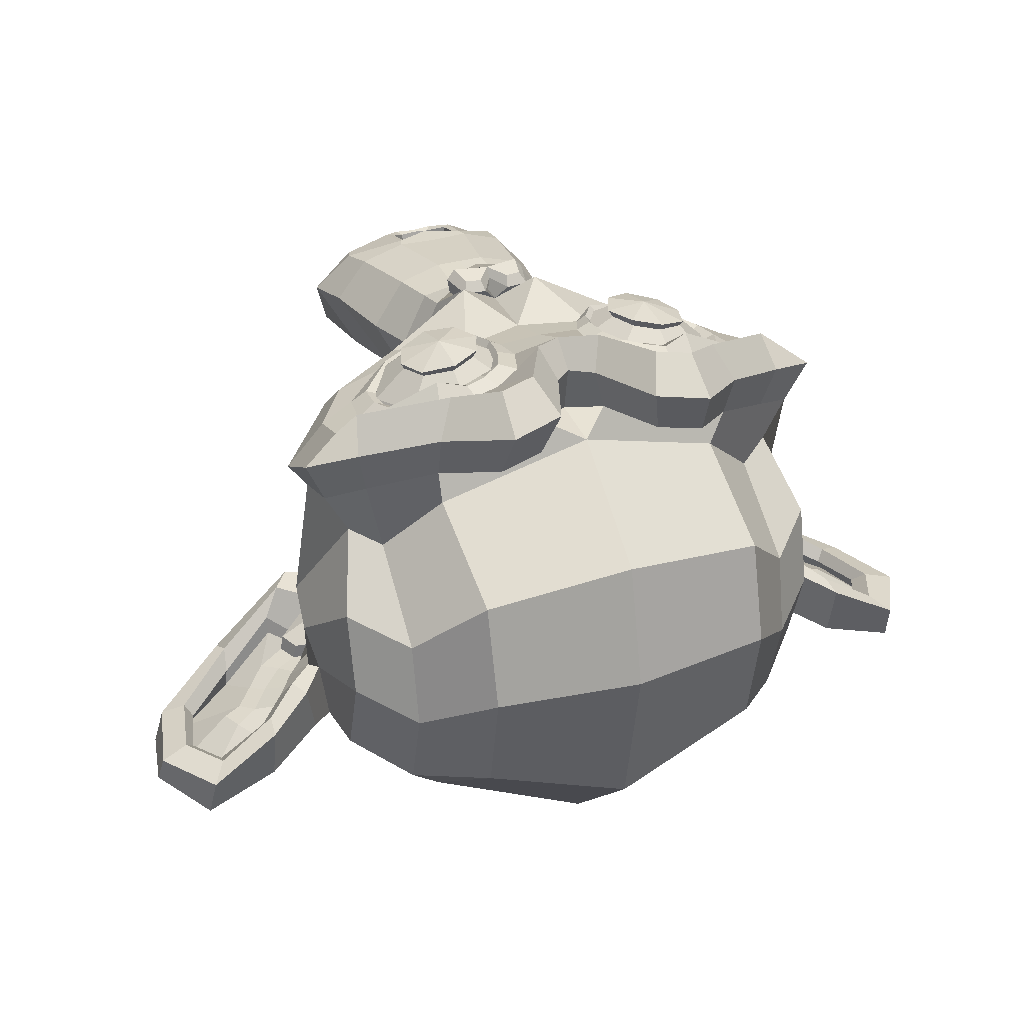
<metadata>
{"format":"obj","ext":"obj","renderer":"f3d","projection":"perspective","resolution":1024,"background":"white","views":[{"elev":30.8,"azim":156.3,"up":"+Z"}]}
</metadata>
<code>
o Monkey
v 0.4375 0.1641 0.7656
v -0.4375 0.1641 0.7656
v 0.5 0.09375 0.6875
v -0.5 0.09375 0.6875
v 0.5469 0.05469 0.5781
v -0.5469 0.05469 0.5781
v 0.3516 -0.02344 0.6172
v -0.3516 -0.02344 0.6172
v 0.3516 0.03125 0.7188
v -0.3516 0.03125 0.7188
v 0.3516 0.1328 0.7812
v -0.3516 0.1328 0.7812
v 0.2734 0.1641 0.7969
v -0.2734 0.1641 0.7969
v 0.2031 0.09375 0.7422
v -0.2031 0.09375 0.7422
v 0.1562 0.05469 0.6484
v -0.1562 0.05469 0.6484
v 0.07812 0.2422 0.6562
v -0.07812 0.2422 0.6562
v 0.1406 0.2422 0.7422
v -0.1406 0.2422 0.7422
v 0.2422 0.2422 0.7969
v -0.2422 0.2422 0.7969
v 0.2734 0.3281 0.7969
v -0.2734 0.3281 0.7969
v 0.2031 0.3906 0.7422
v -0.2031 0.3906 0.7422
v 0.1562 0.4375 0.6484
v -0.1562 0.4375 0.6484
v 0.3516 0.5156 0.6172
v -0.3516 0.5156 0.6172
v 0.3516 0.4531 0.7188
v -0.3516 0.4531 0.7188
v 0.3516 0.3594 0.7812
v -0.3516 0.3594 0.7812
v 0.4375 0.3281 0.7656
v -0.4375 0.3281 0.7656
v 0.5 0.3906 0.6875
v -0.5 0.3906 0.6875
v 0.5469 0.4375 0.5781
v -0.5469 0.4375 0.5781
v 0.625 0.2422 0.5625
v -0.625 0.2422 0.5625
v 0.5625 0.2422 0.6719
v -0.5625 0.2422 0.6719
v 0.4688 0.2422 0.7578
v -0.4688 0.2422 0.7578
v 0.4766 0.2422 0.7734
v -0.4766 0.2422 0.7734
v 0.4453 0.3359 0.7812
v -0.4453 0.3359 0.7812
v 0.3516 0.375 0.8047
v -0.3516 0.375 0.8047
v 0.2656 0.3359 0.8203
v -0.2656 0.3359 0.8203
v 0.2266 0.2422 0.8203
v -0.2266 0.2422 0.8203
v 0.2656 0.1562 0.8203
v -0.2656 0.1562 0.8203
v 0.3516 0.2422 0.8281
v -0.3516 0.2422 0.8281
v 0.3516 0.1172 0.8047
v -0.3516 0.1172 0.8047
v 0.4453 0.1562 0.7812
v -0.4453 0.1562 0.7812
v 0 0.4297 0.7422
v 0 0.3516 0.8203
v 0 -0.6797 0.7344
v 0 -0.3203 0.7812
v 0 -0.1875 0.7969
v 0 -0.7734 0.7188
v 0 0.4062 0.6016
v 0 0.5703 0.5703
v 0 0.8984 -0.5469
v 0 0.5625 -0.8516
v 0 0.07031 -0.8281
v 0 -0.3828 -0.3516
v 0.2031 -0.1875 0.5625
v -0.2031 -0.1875 0.5625
v 0.3125 -0.4375 0.5703
v -0.3125 -0.4375 0.5703
v 0.3516 -0.6953 0.5703
v -0.3516 -0.6953 0.5703
v 0.3672 -0.8906 0.5312
v -0.3672 -0.8906 0.5312
v 0.3281 -0.9453 0.5234
v -0.3281 -0.9453 0.5234
v 0.1797 -0.9688 0.5547
v -0.1797 -0.9688 0.5547
v 0 -0.9844 0.5781
v 0.4375 -0.1406 0.5312
v -0.4375 -0.1406 0.5312
v 0.6328 -0.03906 0.5391
v -0.6328 -0.03906 0.5391
v 0.8281 0.1484 0.4453
v -0.8281 0.1484 0.4453
v 0.8594 0.4297 0.5938
v -0.8594 0.4297 0.5938
v 0.7109 0.4844 0.625
v -0.7109 0.4844 0.625
v 0.4922 0.6016 0.6875
v -0.4922 0.6016 0.6875
v 0.3203 0.7578 0.7344
v -0.3203 0.7578 0.7344
v 0.1562 0.7188 0.7578
v -0.1562 0.7188 0.7578
v 0.0625 0.4922 0.75
v -0.0625 0.4922 0.75
v 0.1641 0.4141 0.7734
v -0.1641 0.4141 0.7734
v 0.125 0.3047 0.7656
v -0.125 0.3047 0.7656
v 0.2031 0.09375 0.7422
v -0.2031 0.09375 0.7422
v 0.375 0.01562 0.7031
v -0.375 0.01562 0.7031
v 0.4922 0.0625 0.6719
v -0.4922 0.0625 0.6719
v 0.625 0.1875 0.6484
v -0.625 0.1875 0.6484
v 0.6406 0.2969 0.6484
v -0.6406 0.2969 0.6484
v 0.6016 0.375 0.6641
v -0.6016 0.375 0.6641
v 0.4297 0.4375 0.7188
v -0.4297 0.4375 0.7188
v 0.25 0.4688 0.7578
v -0.25 0.4688 0.7578
v 0 -0.7656 0.7344
v 0.1094 -0.7188 0.7344
v -0.1094 -0.7188 0.7344
v 0.1172 -0.8359 0.7109
v -0.1172 -0.8359 0.7109
v 0.0625 -0.8828 0.6953
v -0.0625 -0.8828 0.6953
v 0 -0.8906 0.6875
v 0 -0.1953 0.75
v 0 -0.1406 0.7422
v 0.1016 -0.1484 0.7422
v -0.1016 -0.1484 0.7422
v 0.125 -0.2266 0.75
v -0.125 -0.2266 0.75
v 0.08594 -0.2891 0.7422
v -0.08594 -0.2891 0.7422
v 0.3984 -0.04688 0.6719
v -0.3984 -0.04688 0.6719
v 0.6172 0.05469 0.625
v -0.6172 0.05469 0.625
v 0.7266 0.2031 0.6016
v -0.7266 0.2031 0.6016
v 0.7422 0.375 0.6562
v -0.7422 0.375 0.6562
v 0.6875 0.4141 0.7266
v -0.6875 0.4141 0.7266
v 0.4375 0.5469 0.7969
v -0.4375 0.5469 0.7969
v 0.3125 0.6406 0.8359
v -0.3125 0.6406 0.8359
v 0.2031 0.6172 0.8516
v -0.2031 0.6172 0.8516
v 0.1016 0.4297 0.8438
v -0.1016 0.4297 0.8438
v 0.125 -0.1016 0.8125
v -0.125 -0.1016 0.8125
v 0.2109 -0.4453 0.7109
v -0.2109 -0.4453 0.7109
v 0.25 -0.7031 0.6875
v -0.25 -0.7031 0.6875
v 0.2656 -0.8203 0.6641
v -0.2656 -0.8203 0.6641
v 0.2344 -0.9141 0.6328
v -0.2344 -0.9141 0.6328
v 0.1641 -0.9297 0.6328
v -0.1641 -0.9297 0.6328
v 0 -0.9453 0.6406
v 0 0.04688 0.7266
v 0 0.2109 0.7656
v 0.3281 0.4766 0.7422
v -0.3281 0.4766 0.7422
v 0.1641 0.1406 0.75
v -0.1641 0.1406 0.75
v 0.1328 0.2109 0.7578
v -0.1328 0.2109 0.7578
v 0.1172 -0.6875 0.7344
v -0.1172 -0.6875 0.7344
v 0.07812 -0.4453 0.75
v -0.07812 -0.4453 0.75
v 0 -0.4453 0.75
v 0 -0.3281 0.7422
v 0.09375 -0.2734 0.7812
v -0.09375 -0.2734 0.7812
v 0.1328 -0.2266 0.7969
v -0.1328 -0.2266 0.7969
v 0.1094 -0.1328 0.7812
v -0.1094 -0.1328 0.7812
v 0.03906 -0.125 0.7812
v -0.03906 -0.125 0.7812
v 0 -0.2031 0.8281
v 0.04688 -0.1484 0.8125
v -0.04688 -0.1484 0.8125
v 0.09375 -0.1562 0.8125
v -0.09375 -0.1562 0.8125
v 0.1094 -0.2266 0.8281
v -0.1094 -0.2266 0.8281
v 0.07812 -0.25 0.8047
v -0.07812 -0.25 0.8047
v 0 -0.2891 0.8047
v 0.2578 -0.3125 0.5547
v -0.2578 -0.3125 0.5547
v 0.1641 -0.2422 0.7109
v -0.1641 -0.2422 0.7109
v 0.1797 -0.3125 0.7109
v -0.1797 -0.3125 0.7109
v 0.2344 -0.25 0.5547
v -0.2344 -0.25 0.5547
v 0 -0.875 0.6875
v 0.04688 -0.8672 0.6875
v -0.04688 -0.8672 0.6875
v 0.09375 -0.8203 0.7109
v -0.09375 -0.8203 0.7109
v 0.09375 -0.7422 0.7266
v -0.09375 -0.7422 0.7266
v 0 -0.7812 0.6562
v 0.09375 -0.75 0.6641
v -0.09375 -0.75 0.6641
v 0.09375 -0.8125 0.6406
v -0.09375 -0.8125 0.6406
v 0.04688 -0.8516 0.6328
v -0.04688 -0.8516 0.6328
v 0 -0.8594 0.6328
v 0.1719 0.2188 0.7812
v -0.1719 0.2188 0.7812
v 0.1875 0.1562 0.7734
v -0.1875 0.1562 0.7734
v 0.3359 0.4297 0.7578
v -0.3359 0.4297 0.7578
v 0.2734 0.4219 0.7734
v -0.2734 0.4219 0.7734
v 0.4219 0.3984 0.7734
v -0.4219 0.3984 0.7734
v 0.5625 0.3516 0.6953
v -0.5625 0.3516 0.6953
v 0.5859 0.2891 0.6875
v -0.5859 0.2891 0.6875
v 0.5781 0.1953 0.6797
v -0.5781 0.1953 0.6797
v 0.4766 0.1016 0.7188
v -0.4766 0.1016 0.7188
v 0.375 0.0625 0.7422
v -0.375 0.0625 0.7422
v 0.2266 0.1094 0.7812
v -0.2266 0.1094 0.7812
v 0.1797 0.2969 0.7812
v -0.1797 0.2969 0.7812
v 0.2109 0.375 0.7812
v -0.2109 0.375 0.7812
v 0.2344 0.3594 0.7578
v -0.2344 0.3594 0.7578
v 0.1953 0.2969 0.7578
v -0.1953 0.2969 0.7578
v 0.2422 0.125 0.7578
v -0.2422 0.125 0.7578
v 0.375 0.08594 0.7266
v -0.375 0.08594 0.7266
v 0.4609 0.1172 0.7031
v -0.4609 0.1172 0.7031
v 0.5469 0.2109 0.6719
v -0.5469 0.2109 0.6719
v 0.5547 0.2812 0.6719
v -0.5547 0.2812 0.6719
v 0.5312 0.3359 0.6797
v -0.5312 0.3359 0.6797
v 0.4141 0.3906 0.75
v -0.4141 0.3906 0.75
v 0.2812 0.3984 0.7656
v -0.2812 0.3984 0.7656
v 0.3359 0.4062 0.75
v -0.3359 0.4062 0.75
v 0.2031 0.1719 0.75
v -0.2031 0.1719 0.75
v 0.1953 0.2266 0.75
v -0.1953 0.2266 0.75
v 0.1094 0.4609 0.6094
v -0.1094 0.4609 0.6094
v 0.1953 0.6641 0.6172
v -0.1953 0.6641 0.6172
v 0.3359 0.6875 0.5938
v -0.3359 0.6875 0.5938
v 0.4844 0.5547 0.5547
v -0.4844 0.5547 0.5547
v 0.6797 0.4531 0.4922
v -0.6797 0.4531 0.4922
v 0.7969 0.4062 0.4609
v -0.7969 0.4062 0.4609
v 0.7734 0.1641 0.375
v -0.7734 0.1641 0.375
v 0.6016 0 0.4141
v -0.6016 0 0.4141
v 0.4375 -0.09375 0.4688
v -0.4375 -0.09375 0.4688
v 0 0.8984 0.2891
v 0 0.9844 -0.07812
v 0 -0.1953 -0.6719
v 0 -0.4609 0.1875
v 0 -0.9766 0.4609
v 0 -0.8047 0.3438
v 0 -0.5703 0.3203
v 0 -0.4844 0.2812
v 0.8516 0.2344 0.05469
v -0.8516 0.2344 0.05469
v 0.8594 0.3203 -0.04688
v -0.8594 0.3203 -0.04688
v 0.7734 0.2656 -0.4375
v -0.7734 0.2656 -0.4375
v 0.4609 0.4375 -0.7031
v -0.4609 0.4375 -0.7031
v 0.7344 -0.04688 0.07031
v -0.7344 -0.04688 0.07031
v 0.5938 -0.125 -0.1641
v -0.5938 -0.125 -0.1641
v 0.6406 -0.007812 -0.4297
v -0.6406 -0.007812 -0.4297
v 0.3359 0.05469 -0.6641
v -0.3359 0.05469 -0.6641
v 0.2344 -0.3516 0.4062
v -0.2344 -0.3516 0.4062
v 0.1797 -0.4141 0.2578
v -0.1797 -0.4141 0.2578
v 0.2891 -0.7109 0.3828
v -0.2891 -0.7109 0.3828
v 0.25 -0.5 0.3906
v -0.25 -0.5 0.3906
v 0.3281 -0.9141 0.3984
v -0.3281 -0.9141 0.3984
v 0.1406 -0.7578 0.3672
v -0.1406 -0.7578 0.3672
v 0.125 -0.5391 0.3594
v -0.125 -0.5391 0.3594
v 0.1641 -0.9453 0.4375
v -0.1641 -0.9453 0.4375
v 0.2188 -0.2812 0.4297
v -0.2188 -0.2812 0.4297
v 0.2109 -0.2266 0.4688
v -0.2109 -0.2266 0.4688
v 0.2031 -0.1719 0.5
v -0.2031 -0.1719 0.5
v 0.2109 -0.3906 0.1641
v -0.2109 -0.3906 0.1641
v 0.2969 -0.3125 -0.2656
v -0.2969 -0.3125 -0.2656
v 0.3438 -0.1484 -0.5391
v -0.3438 -0.1484 -0.5391
v 0.4531 0.8672 -0.3828
v -0.4531 0.8672 -0.3828
v 0.4531 0.9297 -0.07031
v -0.4531 0.9297 -0.07031
v 0.4531 0.8516 0.2344
v -0.4531 0.8516 0.2344
v 0.4609 0.5234 0.4297
v -0.4609 0.5234 0.4297
v 0.7266 0.4062 0.3359
v -0.7266 0.4062 0.3359
v 0.6328 0.4531 0.2812
v -0.6328 0.4531 0.2812
v 0.6406 0.7031 0.05469
v -0.6406 0.7031 0.05469
v 0.7969 0.5625 0.125
v -0.7969 0.5625 0.125
v 0.7969 0.6172 -0.1172
v -0.7969 0.6172 -0.1172
v 0.6406 0.75 -0.1953
v -0.6406 0.75 -0.1953
v 0.6406 0.6797 -0.4453
v -0.6406 0.6797 -0.4453
v 0.7969 0.5391 -0.3594
v -0.7969 0.5391 -0.3594
v 0.6172 0.3281 -0.5859
v -0.6172 0.3281 -0.5859
v 0.4844 0.02344 -0.5469
v -0.4844 0.02344 -0.5469
v 0.8203 0.3281 -0.2031
v -0.8203 0.3281 -0.2031
v 0.4062 -0.1719 0.1484
v -0.4062 -0.1719 0.1484
v 0.4297 -0.1953 -0.2109
v -0.4297 -0.1953 -0.2109
v 0.8906 0.4062 -0.2344
v -0.8906 0.4062 -0.2344
v 0.7734 -0.1406 -0.125
v -0.7734 -0.1406 -0.125
v 1.039 -0.1016 -0.3281
v -1.039 -0.1016 -0.3281
v 1.281 0.05469 -0.4297
v -1.281 0.05469 -0.4297
v 1.352 0.3203 -0.4219
v -1.352 0.3203 -0.4219
v 1.234 0.5078 -0.4219
v -1.234 0.5078 -0.4219
v 1.023 0.4766 -0.3125
v -1.023 0.4766 -0.3125
v 1.016 0.4141 -0.2891
v -1.016 0.4141 -0.2891
v 1.188 0.4375 -0.3906
v -1.188 0.4375 -0.3906
v 1.266 0.2891 -0.4062
v -1.266 0.2891 -0.4062
v 1.211 0.07812 -0.4062
v -1.211 0.07812 -0.4062
v 1.031 -0.03906 -0.3047
v -1.031 -0.03906 -0.3047
v 0.8281 -0.07031 -0.1328
v -0.8281 -0.07031 -0.1328
v 0.9219 0.3594 -0.2188
v -0.9219 0.3594 -0.2188
v 0.9453 0.3047 -0.2891
v -0.9453 0.3047 -0.2891
v 0.8828 -0.02344 -0.2109
v -0.8828 -0.02344 -0.2109
v 1.039 0 -0.3672
v -1.039 0 -0.3672
v 1.188 0.09375 -0.4453
v -1.188 0.09375 -0.4453
v 1.234 0.25 -0.4453
v -1.234 0.25 -0.4453
v 1.172 0.3594 -0.4375
v -1.172 0.3594 -0.4375
v 1.023 0.3438 -0.3594
v -1.023 0.3438 -0.3594
v 0.8438 0.2891 -0.2109
v -0.8438 0.2891 -0.2109
v 0.8359 0.1719 -0.2734
v -0.8359 0.1719 -0.2734
v 0.7578 0.09375 -0.2734
v -0.7578 0.09375 -0.2734
v 0.8203 0.08594 -0.2734
v -0.8203 0.08594 -0.2734
v 0.8438 0.01562 -0.2734
v -0.8438 0.01562 -0.2734
v 0.8125 -0.01562 -0.2734
v -0.8125 -0.01562 -0.2734
v 0.7266 0 -0.07031
v -0.7266 0 -0.07031
v 0.7188 -0.02344 -0.1719
v -0.7188 -0.02344 -0.1719
v 0.7188 0.03906 -0.1875
v -0.7188 0.03906 -0.1875
v 0.7969 0.2031 -0.2109
v -0.7969 0.2031 -0.2109
v 0.8906 0.2422 -0.2656
v -0.8906 0.2422 -0.2656
v 0.8906 0.2344 -0.3203
v -0.8906 0.2344 -0.3203
v 0.8125 -0.01562 -0.3203
v -0.8125 -0.01562 -0.3203
v 0.8516 0.01562 -0.3203
v -0.8516 0.01562 -0.3203
v 0.8281 0.07812 -0.3203
v -0.8281 0.07812 -0.3203
v 0.7656 0.09375 -0.3203
v -0.7656 0.09375 -0.3203
v 0.8438 0.1719 -0.3203
v -0.8438 0.1719 -0.3203
v 1.039 0.3281 -0.4141
v -1.039 0.3281 -0.4141
v 1.188 0.3438 -0.4844
v -1.188 0.3438 -0.4844
v 1.258 0.2422 -0.4922
v -1.258 0.2422 -0.4922
v 1.211 0.08594 -0.4844
v -1.211 0.08594 -0.4844
v 1.047 0 -0.4219
v -1.047 0 -0.4219
v 0.8828 -0.01562 -0.2656
v -0.8828 -0.01562 -0.2656
v 0.9531 0.2891 -0.3438
v -0.9531 0.2891 -0.3438
v 0.8906 0.1094 -0.3281
v -0.8906 0.1094 -0.3281
v 0.9375 0.0625 -0.3359
v -0.9375 0.0625 -0.3359
v 1 0.125 -0.3672
v -1 0.125 -0.3672
v 0.9609 0.1719 -0.3516
v -0.9609 0.1719 -0.3516
v 1.016 0.2344 -0.375
v -1.016 0.2344 -0.375
v 1.055 0.1875 -0.3828
v -1.055 0.1875 -0.3828
v 1.109 0.2109 -0.3906
v -1.109 0.2109 -0.3906
v 1.086 0.2734 -0.3906
v -1.086 0.2734 -0.3906
v 1.023 0.4375 -0.4844
v -1.023 0.4375 -0.4844
v 1.25 0.4688 -0.5469
v -1.25 0.4688 -0.5469
v 1.367 0.2969 -0.5
v -1.367 0.2969 -0.5
v 1.312 0.05469 -0.5312
v -1.312 0.05469 -0.5312
v 1.039 -0.08594 -0.4922
v -1.039 -0.08594 -0.4922
v 0.7891 -0.125 -0.3281
v -0.7891 -0.125 -0.3281
v 0.8594 0.3828 -0.3828
v -0.8594 0.3828 -0.3828
f 47 1 3 45
f 4 2 48 46
f 45 3 5 43
f 6 4 46 44
f 3 9 7 5
f 8 10 4 6
f 1 11 9 3
f 10 12 2 4
f 11 13 15 9
f 16 14 12 10
f 9 15 17 7
f 18 16 10 8
f 15 21 19 17
f 20 22 16 18
f 13 23 21 15
f 22 24 14 16
f 23 25 27 21
f 28 26 24 22
f 21 27 29 19
f 30 28 22 20
f 27 33 31 29
f 32 34 28 30
f 25 35 33 27
f 34 36 26 28
f 35 37 39 33
f 40 38 36 34
f 33 39 41 31
f 42 40 34 32
f 39 45 43 41
f 44 46 40 42
f 37 47 45 39
f 46 48 38 40
f 47 37 51 49
f 52 38 48 50
f 37 35 53 51
f 54 36 38 52
f 35 25 55 53
f 56 26 36 54
f 25 23 57 55
f 58 24 26 56
f 23 13 59 57
f 60 14 24 58
f 13 11 63 59
f 64 12 14 60
f 11 1 65 63
f 66 2 12 64
f 1 47 49 65
f 50 48 2 66
f 61 65 49
f 50 66 62
f 63 65 61
f 62 66 64
f 61 59 63
f 64 60 62
f 61 57 59
f 60 58 62
f 61 55 57
f 58 56 62
f 61 53 55
f 56 54 62
f 61 51 53
f 54 52 62
f 61 49 51
f 52 50 62
f 89 174 176 91
f 176 175 90 91
f 87 172 174 89
f 175 173 88 90
f 85 170 172 87
f 173 171 86 88
f 83 168 170 85
f 171 169 84 86
f 81 166 168 83
f 169 167 82 84
f 79 92 146 164
f 147 93 80 165
f 92 94 148 146
f 149 95 93 147
f 94 96 150 148
f 151 97 95 149
f 96 98 152 150
f 153 99 97 151
f 98 100 154 152
f 155 101 99 153
f 100 102 156 154
f 157 103 101 155
f 102 104 158 156
f 159 105 103 157
f 104 106 160 158
f 161 107 105 159
f 106 108 162 160
f 163 109 107 161
f 108 67 68 162
f 68 67 109 163
f 110 128 160 162
f 161 129 111 163
f 128 179 158 160
f 159 180 129 161
f 126 156 158 179
f 159 157 127 180
f 124 154 156 126
f 157 155 125 127
f 122 152 154 124
f 155 153 123 125
f 120 150 152 122
f 153 151 121 123
f 118 148 150 120
f 151 149 119 121
f 116 146 148 118
f 149 147 117 119
f 114 164 146 116
f 147 165 115 117
f 114 181 177 164
f 177 182 115 165
f 110 162 68 112
f 68 163 111 113
f 112 68 178 183
f 178 68 113 184
f 177 181 183 178
f 184 182 177 178
f 135 137 176 174
f 176 137 136 175
f 133 135 174 172
f 175 136 134 173
f 131 133 172 170
f 173 134 132 171
f 166 187 185 168
f 186 188 167 169
f 131 170 168 185
f 169 171 132 186
f 144 190 189 187
f 189 190 145 188
f 185 187 189 69
f 189 188 186 69
f 130 131 185 69
f 186 132 130 69
f 142 193 191 144
f 192 194 143 145
f 140 195 193 142
f 194 196 141 143
f 139 197 195 140
f 196 198 139 141
f 138 71 197 139
f 198 71 138 139
f 190 144 191 70
f 192 145 190 70
f 70 191 206 208
f 207 192 70 208
f 71 199 200 197
f 201 199 71 198
f 197 200 202 195
f 203 201 198 196
f 195 202 204 193
f 205 203 196 194
f 193 204 206 191
f 207 205 194 192
f 199 204 202 200
f 203 205 199 201
f 199 208 206 204
f 207 208 199 205
f 139 140 164 177
f 165 141 139 177
f 140 142 211 164
f 212 143 141 165
f 142 144 213 211
f 214 145 143 212
f 144 187 166 213
f 167 188 145 214
f 81 209 213 166
f 214 210 82 167
f 209 215 211 213
f 212 216 210 214
f 79 164 211 215
f 212 165 80 216
f 131 130 72 222
f 72 130 132 223
f 133 131 222 220
f 223 132 134 221
f 135 133 220 218
f 221 134 136 219
f 137 135 218 217
f 219 136 137 217
f 217 218 229 231
f 230 219 217 231
f 218 220 227 229
f 228 221 219 230
f 220 222 225 227
f 226 223 221 228
f 222 72 224 225
f 224 72 223 226
f 224 231 229 225
f 230 231 224 226
f 225 229 227
f 228 230 226
f 183 181 234 232
f 235 182 184 233
f 112 183 232 254
f 233 184 113 255
f 110 112 254 256
f 255 113 111 257
f 181 114 252 234
f 253 115 182 235
f 114 116 250 252
f 251 117 115 253
f 116 118 248 250
f 249 119 117 251
f 118 120 246 248
f 247 121 119 249
f 120 122 244 246
f 245 123 121 247
f 122 124 242 244
f 243 125 123 245
f 124 126 240 242
f 241 127 125 243
f 126 179 236 240
f 237 180 127 241
f 179 128 238 236
f 239 129 180 237
f 128 110 256 238
f 257 111 129 239
f 238 256 258 276
f 259 257 239 277
f 236 238 276 278
f 277 239 237 279
f 240 236 278 274
f 279 237 241 275
f 242 240 274 272
f 275 241 243 273
f 244 242 272 270
f 273 243 245 271
f 246 244 270 268
f 271 245 247 269
f 248 246 268 266
f 269 247 249 267
f 250 248 266 264
f 267 249 251 265
f 252 250 264 262
f 265 251 253 263
f 234 252 262 280
f 263 253 235 281
f 256 254 260 258
f 261 255 257 259
f 254 232 282 260
f 283 233 255 261
f 232 234 280 282
f 281 235 233 283
f 67 108 284 73
f 285 109 67 73
f 108 106 286 284
f 287 107 109 285
f 106 104 288 286
f 289 105 107 287
f 104 102 290 288
f 291 103 105 289
f 102 100 292 290
f 293 101 103 291
f 100 98 294 292
f 295 99 101 293
f 98 96 296 294
f 297 97 99 295
f 96 94 298 296
f 299 95 97 297
f 94 92 300 298
f 301 93 95 299
f 308 309 328 338
f 329 309 308 339
f 307 308 338 336
f 339 308 307 337
f 306 307 336 340
f 337 307 306 341
f 89 91 306 340
f 306 91 90 341
f 87 89 340 334
f 341 90 88 335
f 85 87 334 330
f 335 88 86 331
f 83 85 330 332
f 331 86 84 333
f 330 336 338 332
f 339 337 331 333
f 330 334 340 336
f 341 335 331 337
f 326 332 338 328
f 339 333 327 329
f 81 83 332 326
f 333 84 82 327
f 209 342 344 215
f 345 343 210 216
f 81 326 342 209
f 343 327 82 210
f 79 215 344 346
f 345 216 80 347
f 79 346 300 92
f 301 347 80 93
f 77 324 352 304
f 353 325 77 304
f 304 352 350 78
f 351 353 304 78
f 78 350 348 305
f 349 351 78 305
f 305 348 328 309
f 329 349 305 309
f 326 328 348 342
f 349 329 327 343
f 296 298 318 310
f 319 299 297 311
f 76 316 324 77
f 325 317 76 77
f 302 358 356 303
f 357 359 302 303
f 303 356 354 75
f 355 357 303 75
f 75 354 316 76
f 317 355 75 76
f 292 294 362 364
f 363 295 293 365
f 364 362 368 366
f 369 363 365 367
f 366 368 370 372
f 371 369 367 373
f 372 370 376 374
f 377 371 373 375
f 314 378 374 376
f 375 379 315 377
f 316 354 374 378
f 375 355 317 379
f 354 356 372 374
f 373 357 355 375
f 356 358 366 372
f 367 359 357 373
f 358 360 364 366
f 365 361 359 367
f 290 292 364 360
f 365 293 291 361
f 74 360 358 302
f 359 361 74 302
f 284 286 288 290
f 289 287 285 291
f 284 290 360 74
f 361 291 285 74
f 73 284 74
f 74 285 73
f 294 296 310 362
f 311 297 295 363
f 310 312 368 362
f 369 313 311 363
f 312 382 370 368
f 371 383 313 369
f 314 376 370 382
f 371 377 315 383
f 348 350 386 384
f 387 351 349 385
f 318 384 386 320
f 387 385 319 321
f 298 300 384 318
f 385 301 299 319
f 300 344 342 384
f 343 345 301 385
f 342 348 384
f 385 349 343
f 300 346 344
f 345 347 301
f 314 322 380 378
f 381 323 315 379
f 316 378 380 324
f 381 379 317 325
f 320 386 380 322
f 381 387 321 323
f 350 352 380 386
f 381 353 351 387
f 324 380 352
f 353 381 325
f 400 388 414 402
f 415 389 401 403
f 400 402 404 398
f 405 403 401 399
f 398 404 406 396
f 407 405 399 397
f 396 406 408 394
f 409 407 397 395
f 394 408 410 392
f 411 409 395 393
f 392 410 412 390
f 413 411 393 391
f 410 420 418 412
f 419 421 411 413
f 408 422 420 410
f 421 423 409 411
f 406 424 422 408
f 423 425 407 409
f 404 426 424 406
f 425 427 405 407
f 402 428 426 404
f 427 429 403 405
f 402 414 416 428
f 417 415 403 429
f 318 320 444 442
f 445 321 319 443
f 320 390 412 444
f 413 391 321 445
f 310 318 442 312
f 443 319 311 313
f 382 430 414 388
f 415 431 383 389
f 412 418 440 444
f 441 419 413 445
f 438 446 444 440
f 445 447 439 441
f 434 446 438 436
f 439 447 435 437
f 432 448 446 434
f 447 449 433 435
f 430 448 432 450
f 433 449 431 451
f 414 430 450 416
f 451 431 415 417
f 312 448 430 382
f 431 449 313 383
f 312 442 446 448
f 447 443 313 449
f 442 444 446
f 447 445 443
f 416 450 452 476
f 453 451 417 477
f 450 432 462 452
f 463 433 451 453
f 432 434 460 462
f 461 435 433 463
f 434 436 458 460
f 459 437 435 461
f 436 438 456 458
f 457 439 437 459
f 438 440 454 456
f 455 441 439 457
f 440 418 474 454
f 475 419 441 455
f 428 416 476 464
f 477 417 429 465
f 426 428 464 466
f 465 429 427 467
f 424 426 466 468
f 467 427 425 469
f 422 424 468 470
f 469 425 423 471
f 420 422 470 472
f 471 423 421 473
f 418 420 472 474
f 473 421 419 475
f 458 456 480 478
f 481 457 459 479
f 478 480 482 484
f 483 481 479 485
f 484 482 488 486
f 489 483 485 487
f 486 488 490 492
f 491 489 487 493
f 464 476 486 492
f 487 477 465 493
f 452 484 486 476
f 487 485 453 477
f 452 462 478 484
f 479 463 453 485
f 458 478 462 460
f 463 479 459 461
f 454 474 480 456
f 481 475 455 457
f 472 482 480 474
f 481 483 473 475
f 470 488 482 472
f 483 489 471 473
f 468 490 488 470
f 489 491 469 471
f 466 492 490 468
f 491 493 467 469
f 464 492 466
f 467 493 465
f 392 390 504 502
f 505 391 393 503
f 394 392 502 500
f 503 393 395 501
f 396 394 500 498
f 501 395 397 499
f 398 396 498 496
f 499 397 399 497
f 400 398 496 494
f 497 399 401 495
f 388 400 494 506
f 495 401 389 507
f 494 502 504 506
f 505 503 495 507
f 494 496 500 502
f 501 497 495 503
f 496 498 500
f 501 499 497
f 314 382 388 506
f 389 383 315 507
f 314 506 504 322
f 505 507 315 323
f 320 322 504 390
f 505 323 321 391

</code>
